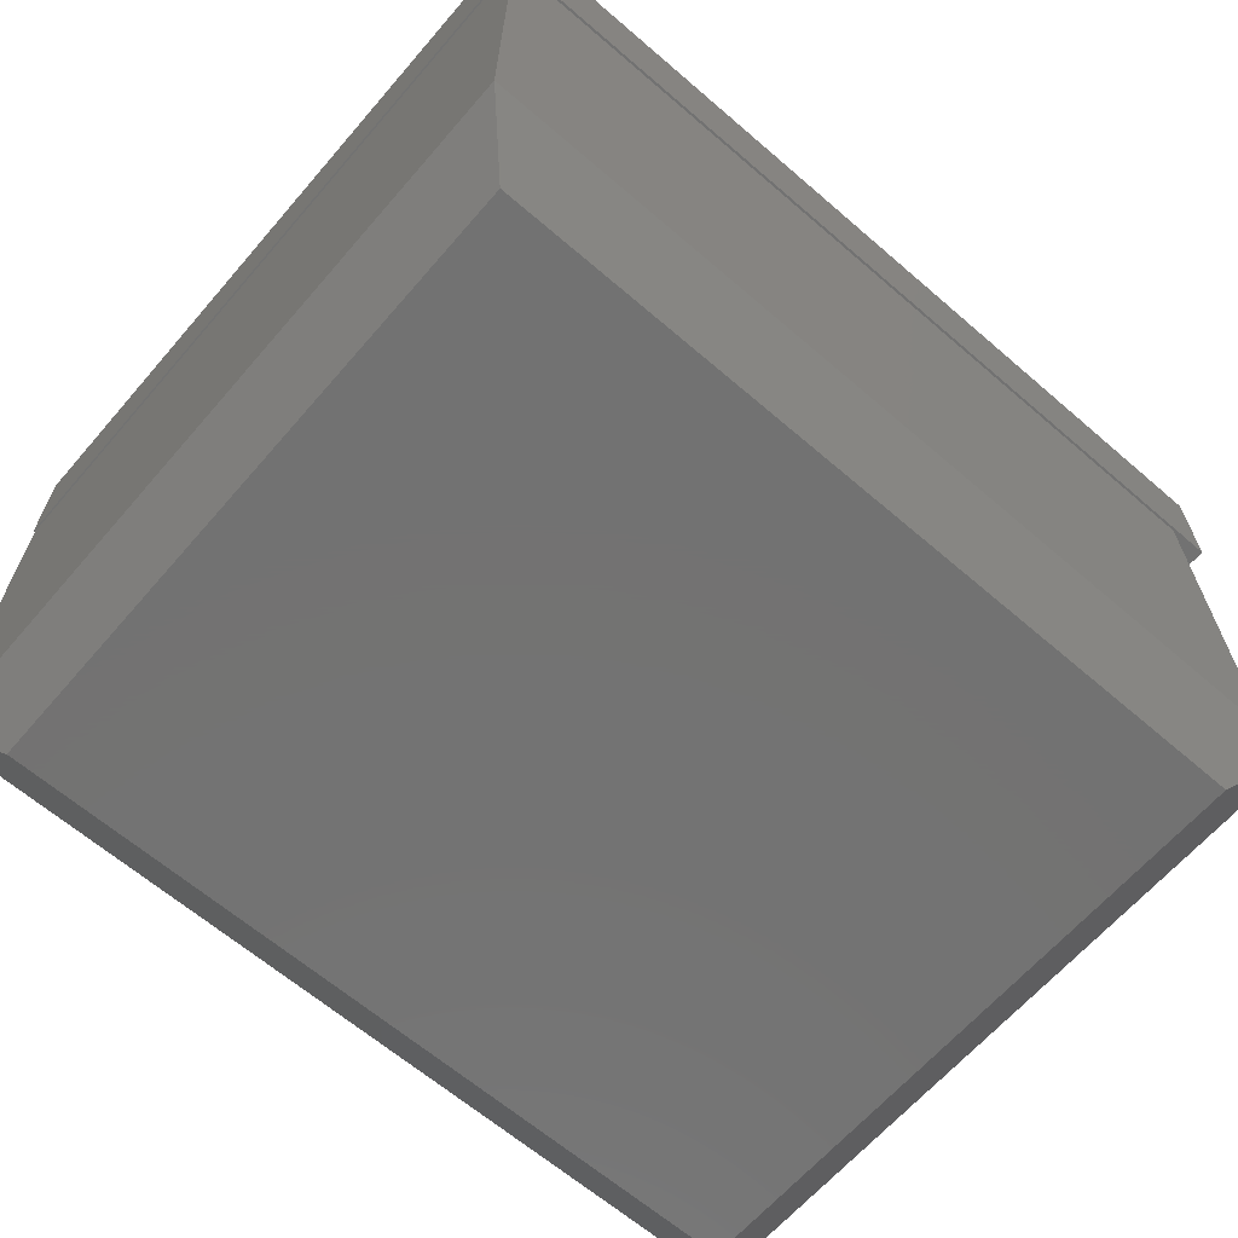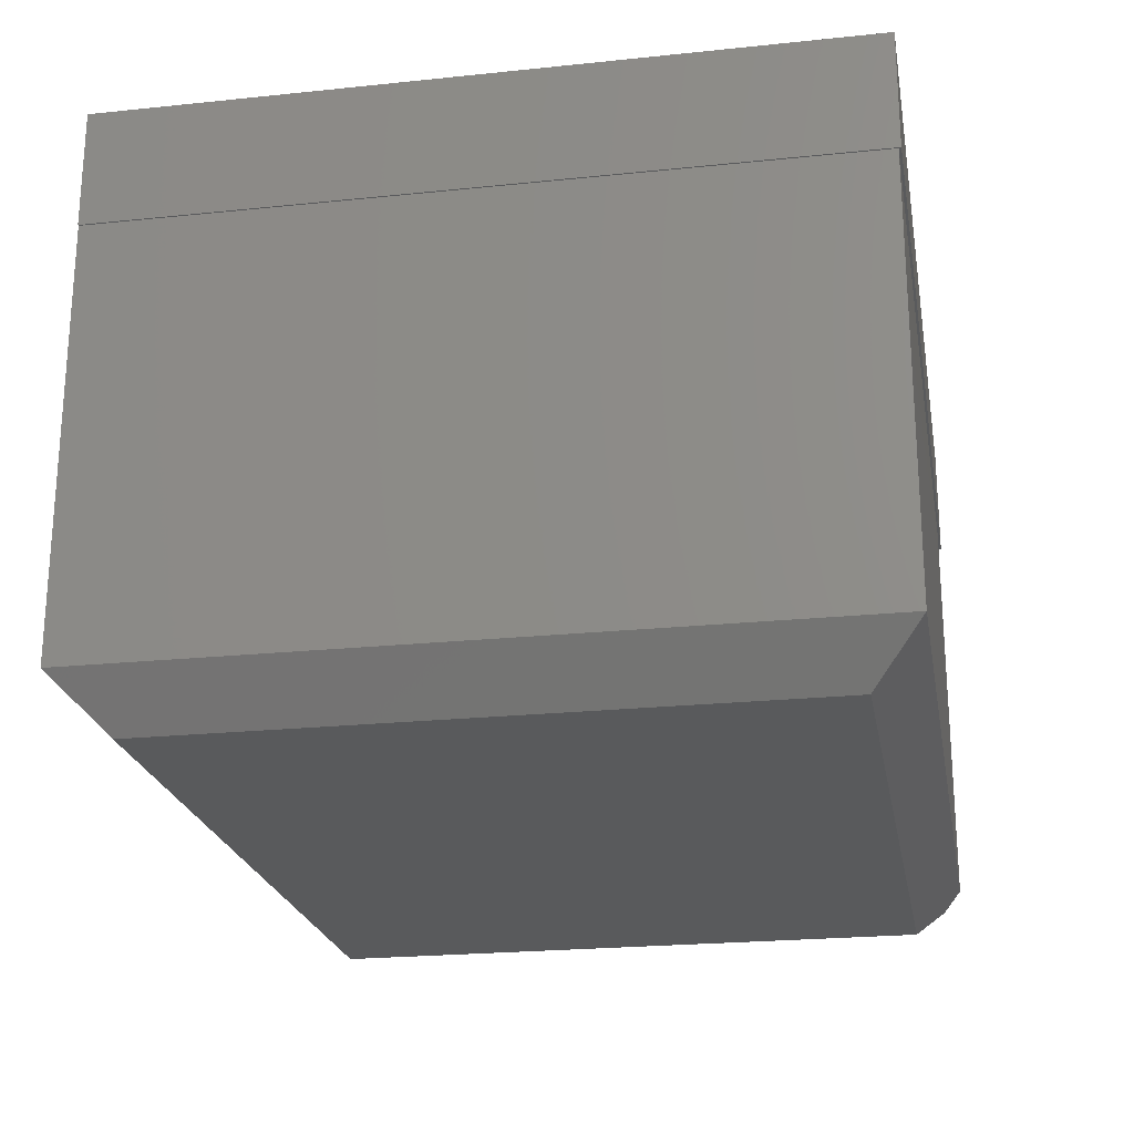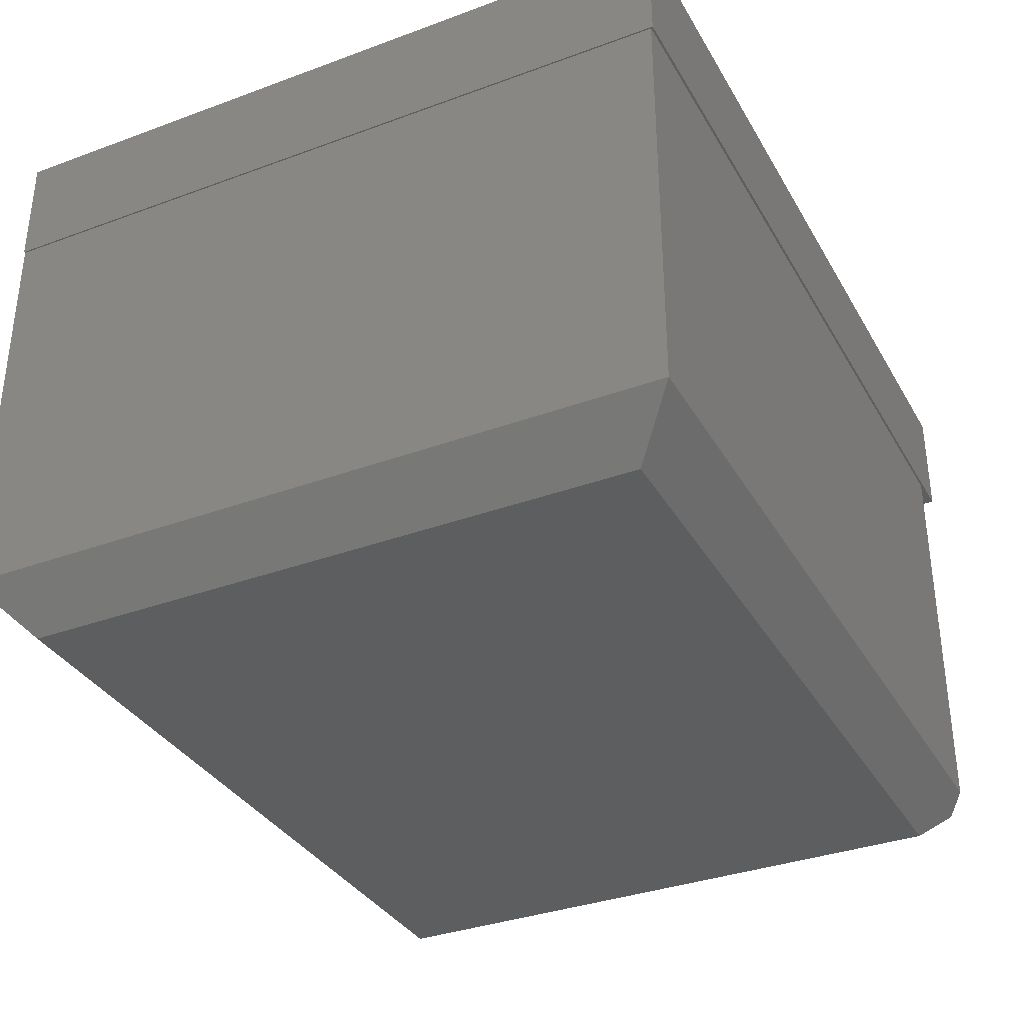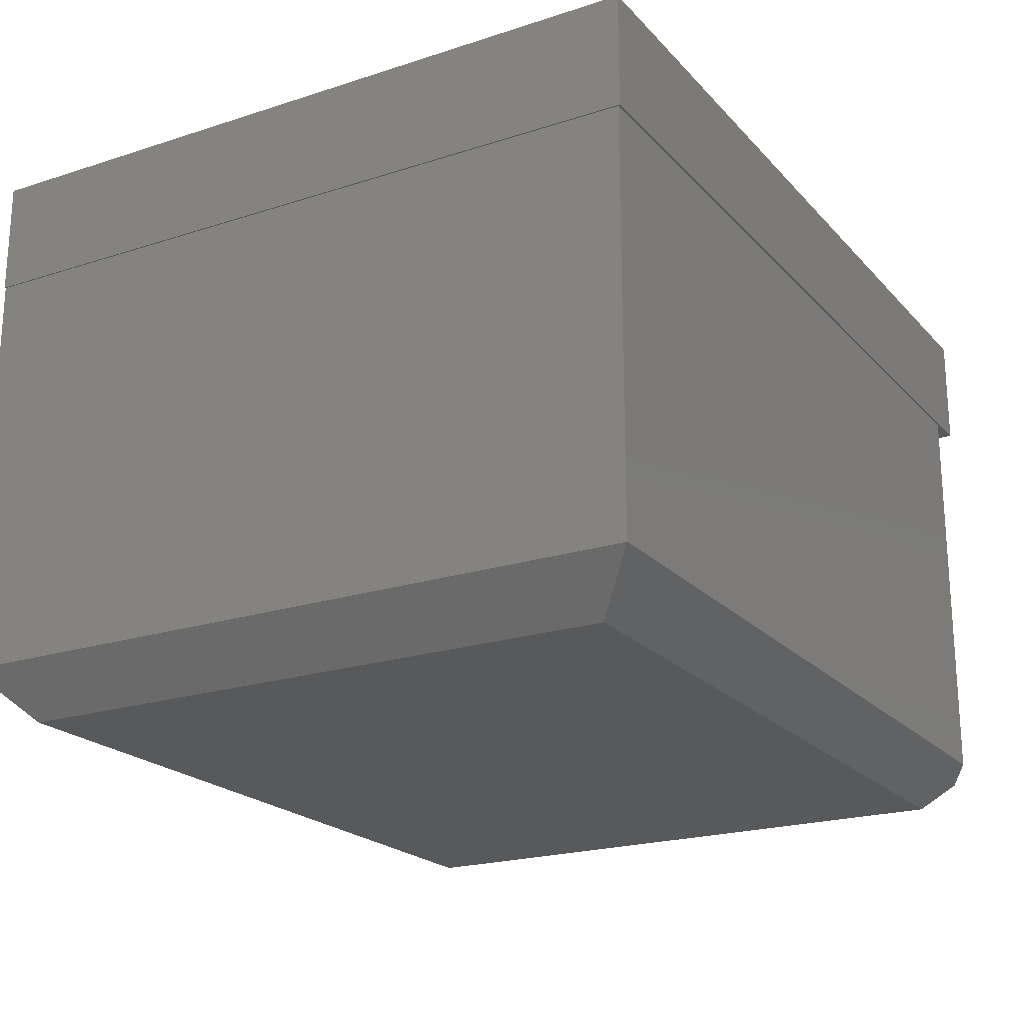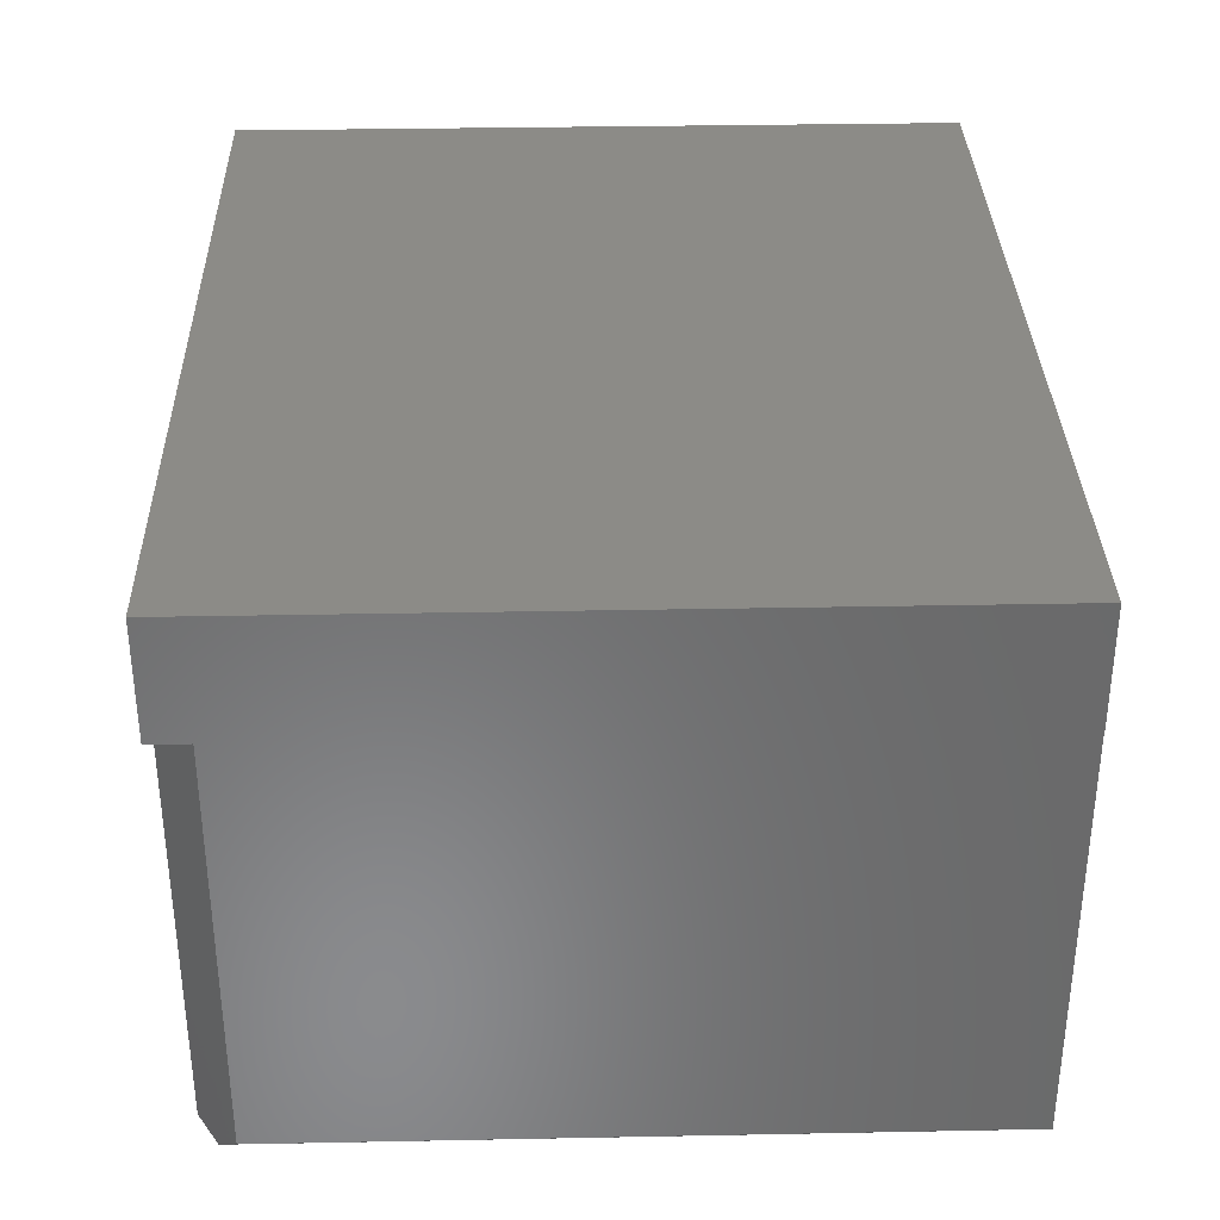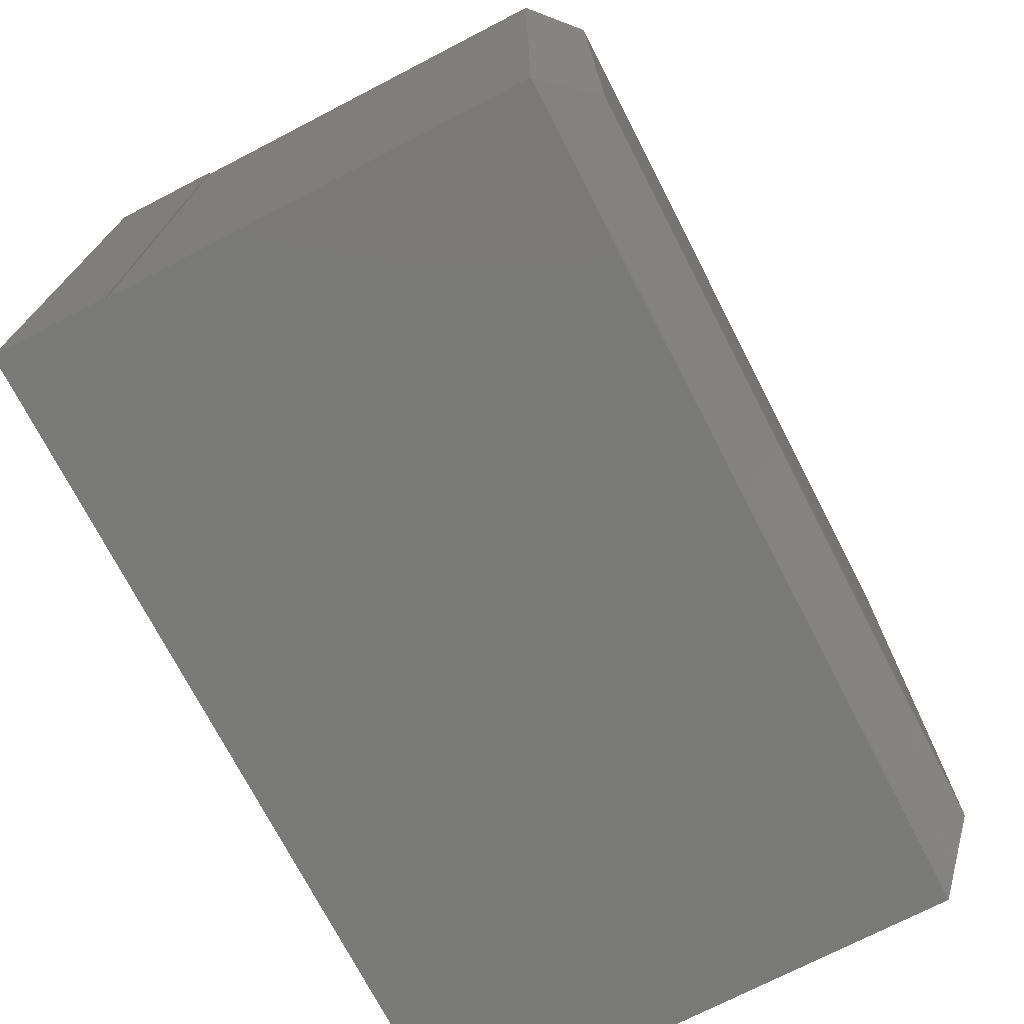
<metadata>
{"format":"stl","ext":"stl","renderer":"f3d","projection":"perspective","resolution":1024,"background":"white","views":[{"elev":-64.7,"azim":-40.9,"up":"+Y"},{"elev":-22.7,"azim":-79.9,"up":"+Y"},{"elev":-34.7,"azim":-63.8,"up":"+Y"},{"elev":-21.2,"azim":-60.1,"up":"+Y"},{"elev":33.7,"azim":88.5,"up":"+Y"},{"elev":-73.1,"azim":-62.7,"up":"+Z"}]}
</metadata>
<code>
# stl→obj: 23 verts, 42 faces
v 0.5625 0.75 -0.4688
v 0.5625 0.6016 -0.4688
v 0.5605 0.6016 -0.4688
v -0.5625 0.6016 -0.4688
v -0.5625 0.75 -0.4688
v -0.5605 0.6016 -0.4688
v 0.5625 0.75 0.4668
v -0.5625 0.75 0.4668
v 0.5137 0.6016 0.4638
v 0.5605 0.6016 0.4169
v 0.5625 0.6016 0.4668
v -0.5625 0.6016 0.4668
v -0.5605 0.6016 0.4638
v -0.5605 0.0625 -0.4678
v 0.5605 0.0625 -0.4678
v -0.5605 0.0625 0.4638
v 0.5605 0.0625 0.4169
v 0.5137 0.0625 0.4638
v 0.5371 0.03906 0.4404
v 0.498 2.456e-16 0.4013
v -0.498 1.35e-16 0.4013
v 0.498 1.56e-16 -0.4053
v -0.498 4.543e-17 -0.4053
f 1 2 3
f 4 5 6
f 6 5 1
f 6 1 3
f 1 5 7
f 7 5 8
f 9 10 11
f 10 2 11
f 3 2 10
f 12 4 6
f 12 6 13
f 12 13 9
f 12 9 11
f 6 3 14
f 14 3 15
f 13 6 16
f 16 6 14
f 3 10 15
f 15 10 17
f 9 13 18
f 18 13 16
f 19 17 18
f 18 17 10
f 18 10 9
f 11 2 7
f 7 2 1
f 12 11 8
f 8 11 7
f 4 12 5
f 5 12 8
f 19 18 20
f 20 18 16
f 20 16 21
f 19 20 17
f 17 20 22
f 17 22 15
f 23 22 21
f 21 22 20
f 14 15 23
f 23 15 22
f 16 14 21
f 21 14 23

</code>
